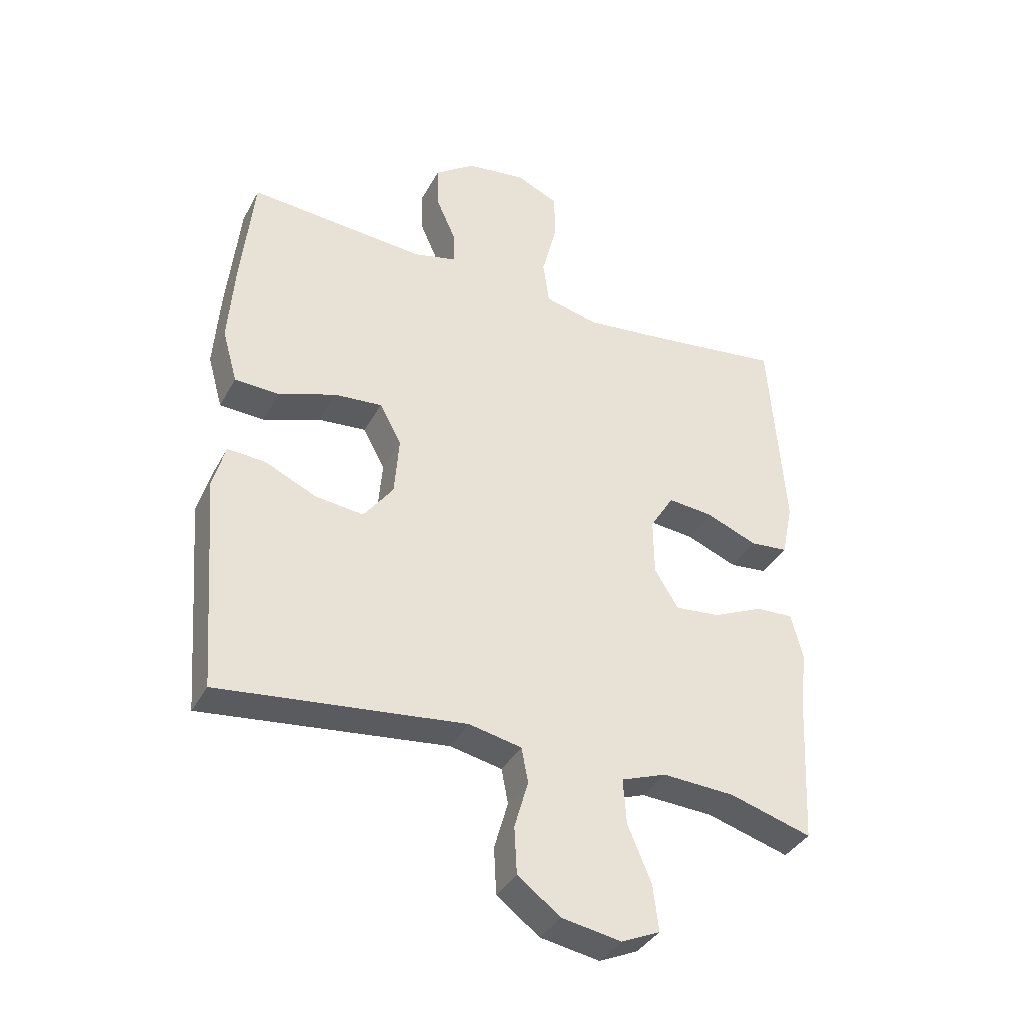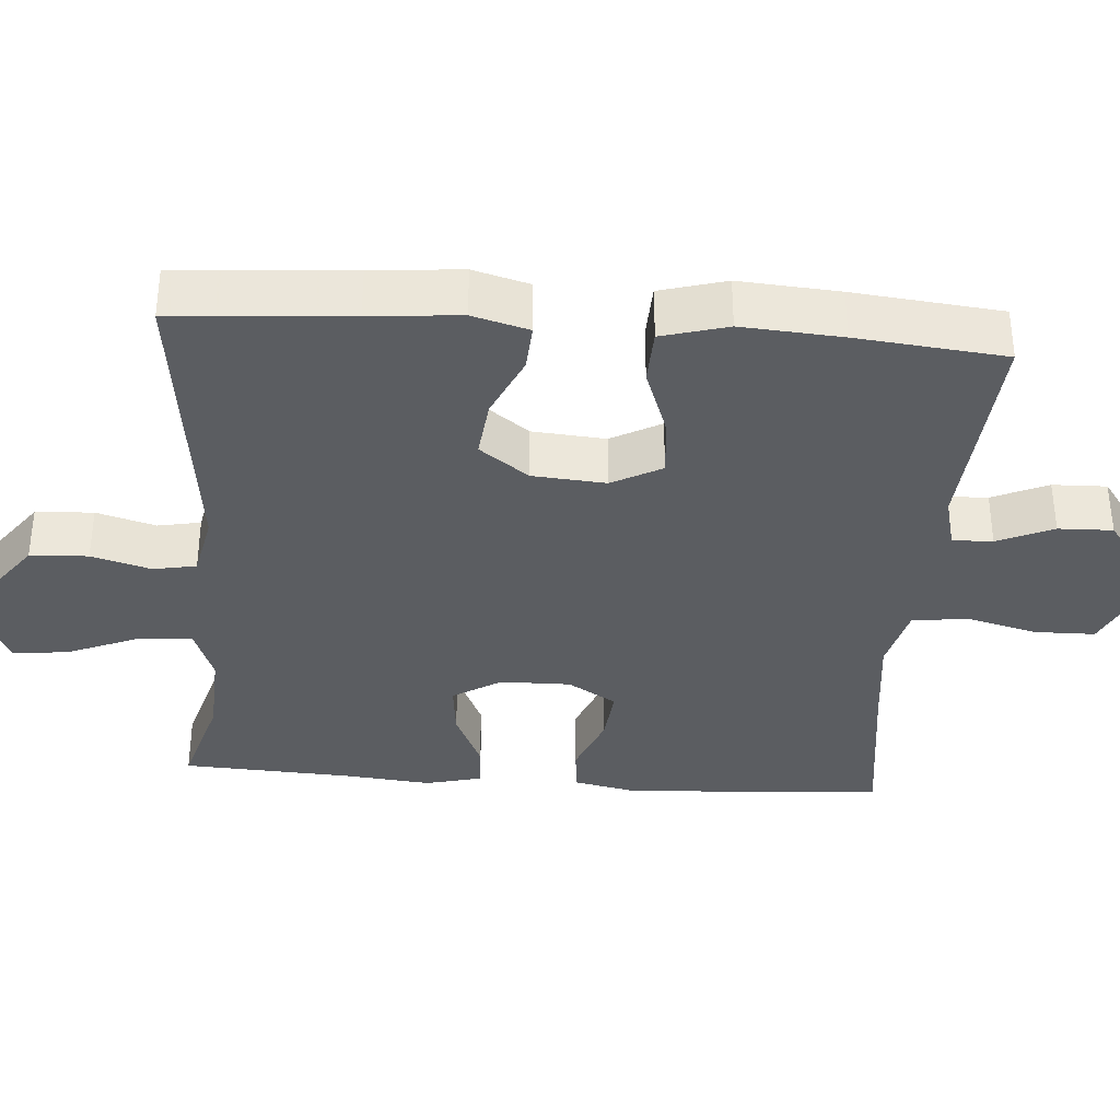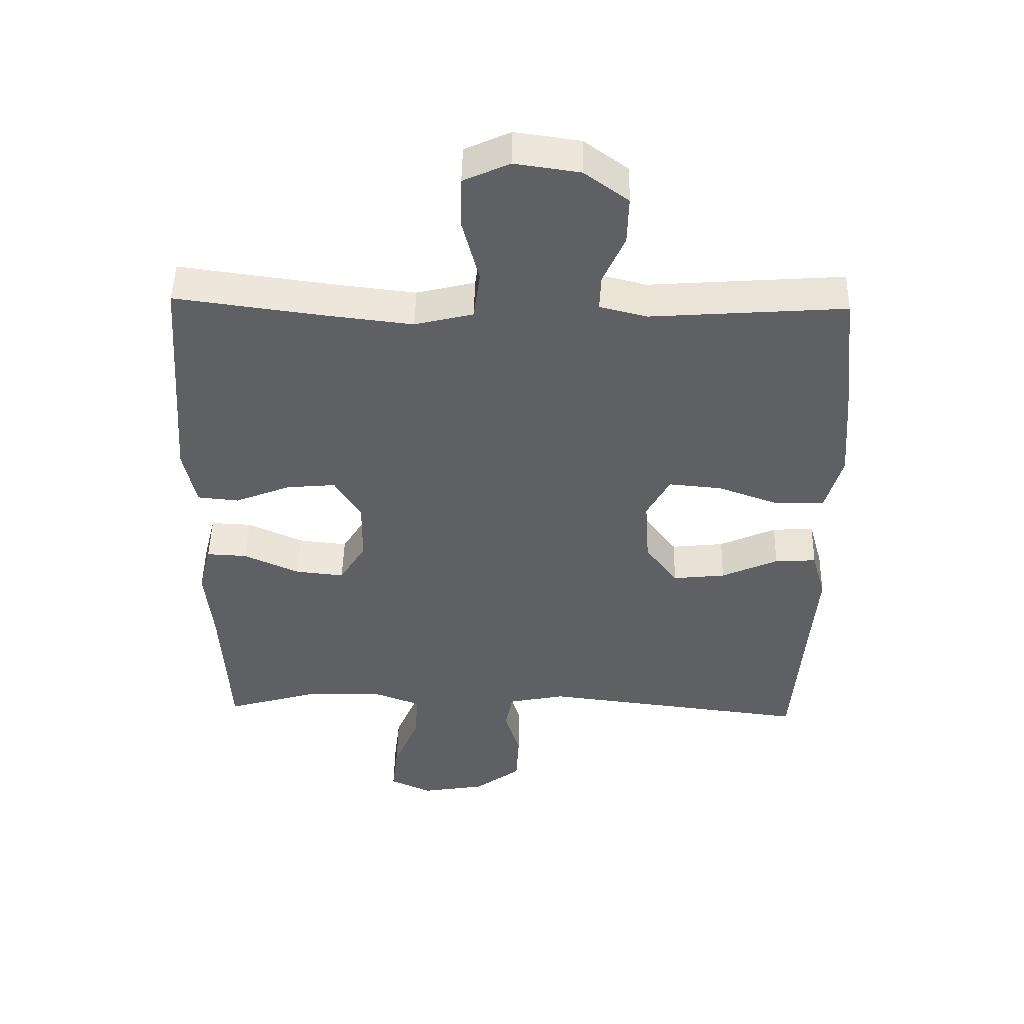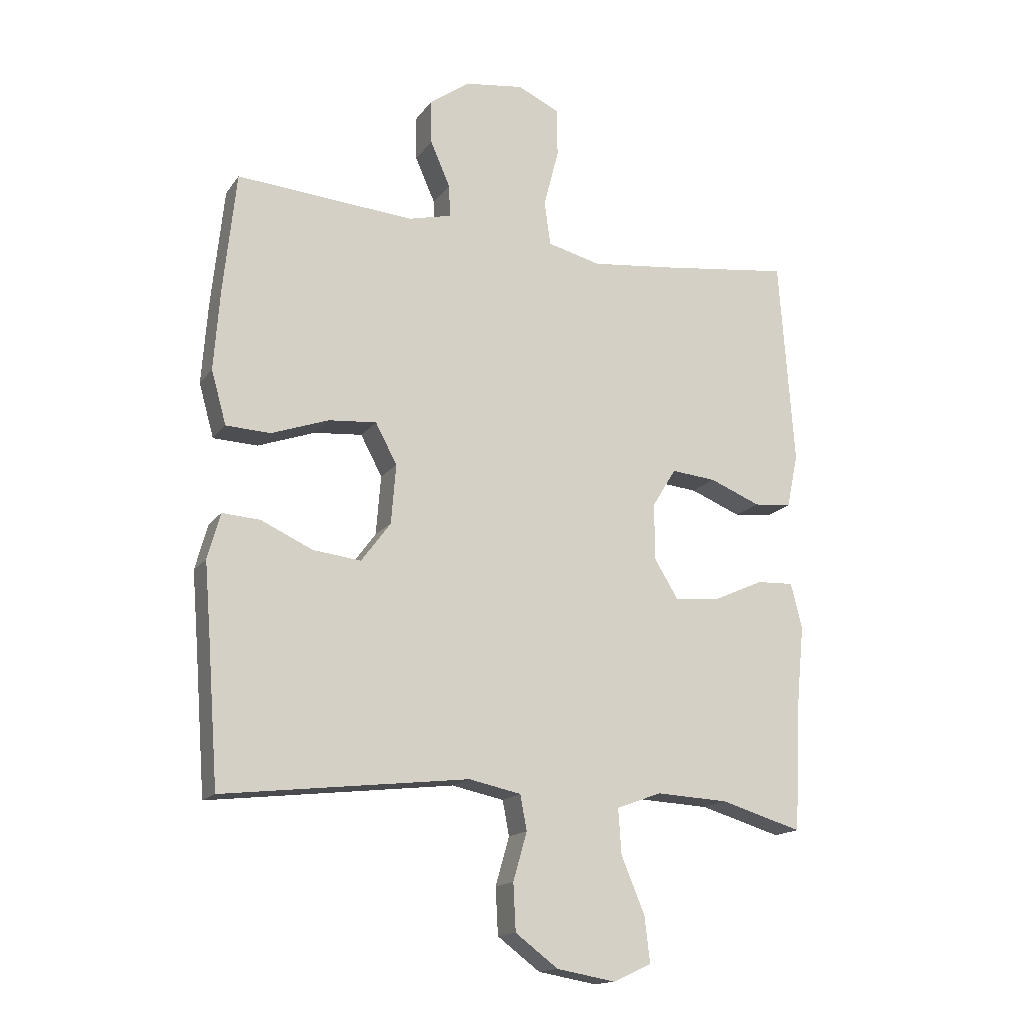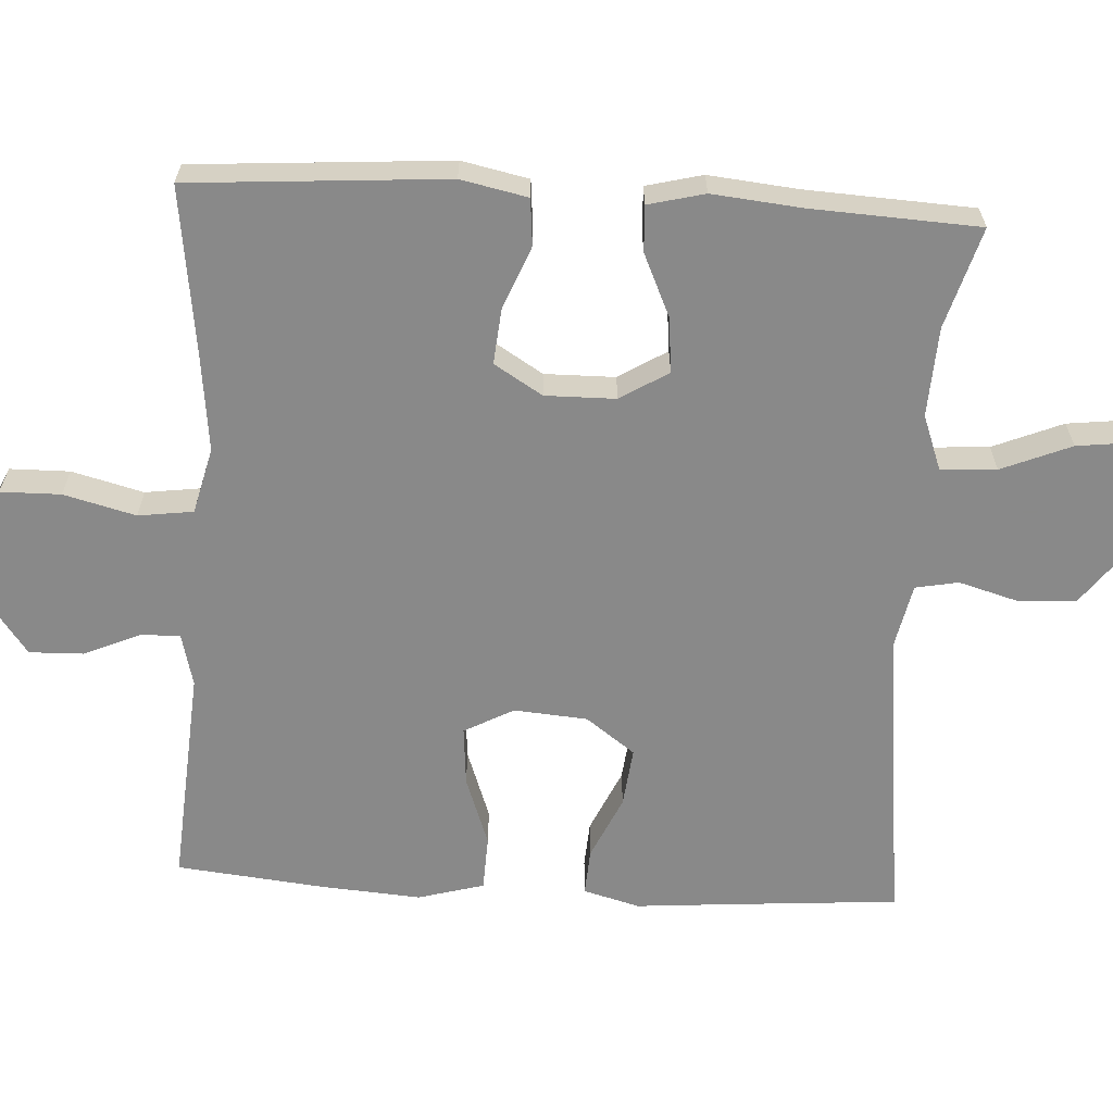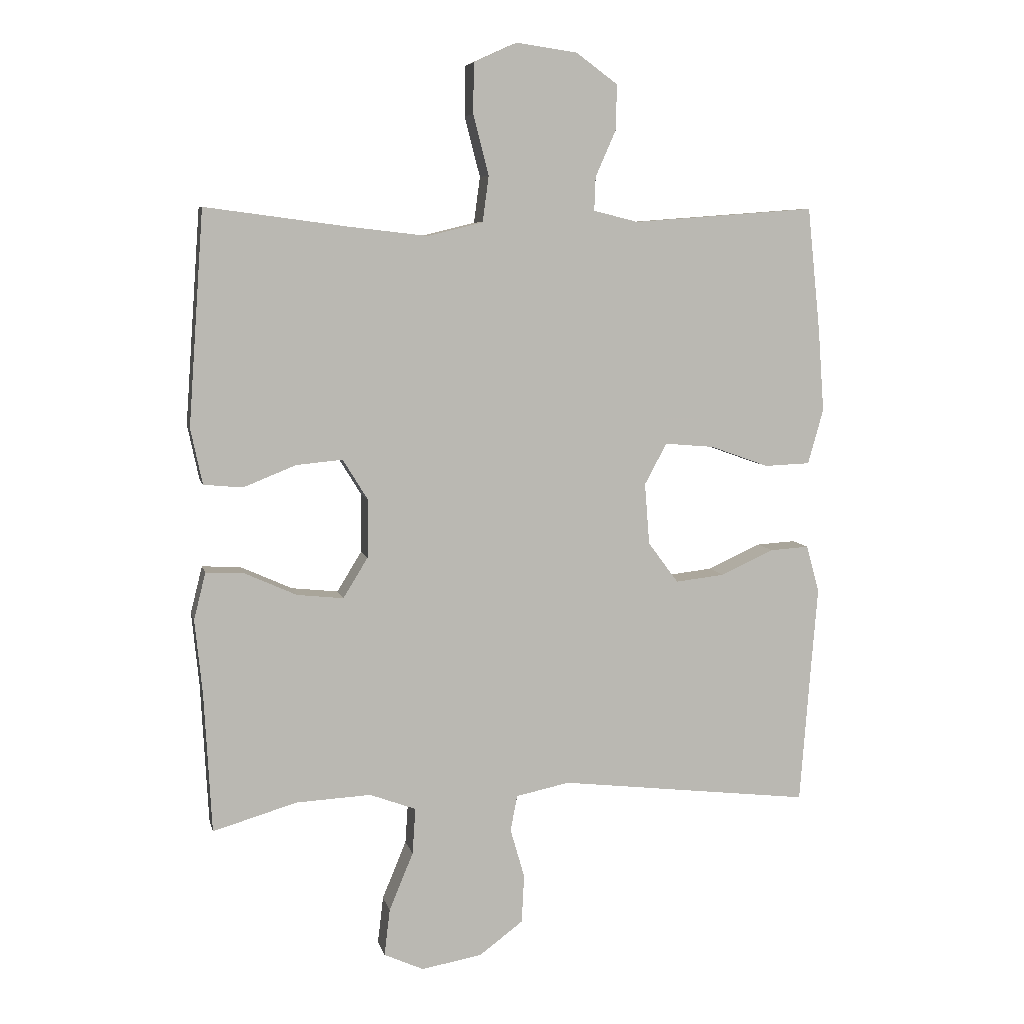
<metadata>
{"format":"obj","ext":"obj","renderer":"f3d","projection":"perspective","resolution":1024,"background":"white","views":[{"elev":-37.5,"azim":-25.6,"up":"+Z"},{"elev":-35.4,"azim":-94.2,"up":"+Y"},{"elev":48.0,"azim":-178.7,"up":"+Z"},{"elev":-16.0,"azim":-23.6,"up":"+Z"},{"elev":-63.0,"azim":86.7,"up":"+Y"},{"elev":7.1,"azim":167.5,"up":"+Z"}]}
</metadata>
<code>
v -0.5 0.07 0.5
v -0.204 0.07 0.478
v -0.132 0.07 0.496
v -0.134 0.07 0.55
v -0.167 0.07 0.625
v -0.169 0.07 0.698
v -0.102 0.07 0.747
v -0.003 0.07 0.761
v 0.067 0.07 0.729
v 0.068 0.07 0.648
v 0.043 0.07 0.551
v 0.053 0.07 0.477
v 0.142 0.07 0.455
v 0.273 0.07 0.47
v 0.5 0.07 0.5
v 0.525 0.07 0.154
v 0.506 0.07 0.064
v 0.443 0.07 0.058
v 0.358 0.07 0.092
v 0.283 0.07 0.099
v 0.243 0.07 0.034
v 0.244 0.07 -0.061
v 0.284 0.07 -0.126
v 0.359 0.07 -0.118
v 0.443 0.07 -0.08
v 0.505 0.07 -0.077
v 0.524 0.07 -0.153
v 0.512 0.07 -0.273
v 0.5 0.07 -0.5
v 0.364 0.07 -0.46
v 0.243 0.07 -0.454
v 0.168 0.07 -0.482
v 0.173 0.07 -0.557
v 0.212 0.07 -0.651
v 0.221 0.07 -0.727
v 0.157 0.07 -0.756
v 0.059 0.07 -0.739
v -0.012 0.07 -0.686
v -0.016 0.07 -0.608
v 0.007 0.07 -0.528
v -0.004 0.07 -0.47
v -0.091 0.07 -0.452
v -0.5 0.07 -0.5
v -0.518 0.07 -0.264
v -0.528 0.07 -0.142
v -0.507 0.07 -0.066
v -0.444 0.07 -0.07
v -0.358 0.07 -0.109
v -0.278 0.07 -0.118
v -0.229 0.07 -0.052
v -0.221 0.07 0.047
v -0.257 0.07 0.114
v -0.337 0.07 0.107
v -0.432 0.07 0.073
v -0.506 0.07 0.076
v -0.531 0.07 0.165
v -0.521 0.07 0.3
v -0.5 0 0.5
v -0.204 0 0.478
v -0.132 0 0.496
v -0.134 0 0.55
v -0.167 0 0.625
v -0.169 0 0.698
v -0.102 0 0.747
v -0.003 0 0.761
v 0.067 0 0.729
v 0.068 0 0.648
v 0.043 0 0.551
v 0.053 0 0.477
v 0.142 0 0.455
v 0.273 0 0.47
v 0.5 0 0.5
v 0.525 0 0.154
v 0.506 0 0.064
v 0.443 0 0.058
v 0.358 0 0.092
v 0.283 0 0.099
v 0.243 0 0.034
v 0.244 0 -0.061
v 0.284 0 -0.126
v 0.359 0 -0.118
v 0.443 0 -0.08
v 0.505 0 -0.077
v 0.524 0 -0.153
v 0.512 0 -0.273
v 0.5 0 -0.5
v 0.364 0 -0.46
v 0.243 0 -0.454
v 0.168 0 -0.482
v 0.173 0 -0.557
v 0.212 0 -0.651
v 0.221 0 -0.727
v 0.157 0 -0.756
v 0.059 0 -0.739
v -0.012 0 -0.686
v -0.016 0 -0.608
v 0.007 0 -0.528
v -0.004 0 -0.47
v -0.091 0 -0.452
v -0.5 0 -0.5
v -0.518 0 -0.264
v -0.528 0 -0.142
v -0.507 0 -0.066
v -0.444 0 -0.07
v -0.358 0 -0.109
v -0.278 0 -0.118
v -0.229 0 -0.052
v -0.221 0 0.047
v -0.257 0 0.114
v -0.337 0 0.107
v -0.432 0 0.073
v -0.506 0 0.076
v -0.531 0 0.165
v -0.521 0 0.3
f 57 1 2
f 56 57 2
f 55 56 2
f 54 55 2
f 53 54 2
f 52 53 2 3
f 51 52 3
f 50 51 3
f 46 47 48
f 45 46 48
f 44 45 48
f 44 48 49
f 43 44 49
f 42 43 49
f 41 42 49 50
f 38 39 40
f 37 38 40
f 36 37 40
f 35 36 40
f 34 35 40
f 33 34 40
f 32 33 40 41
f 41 50 3
f 32 41 3
f 31 32 3
f 28 29 30
f 28 30 31
f 27 28 31
f 26 27 31
f 25 26 31
f 24 25 31
f 17 18 19
f 16 17 19
f 15 16 19
f 14 15 19
f 13 14 19 20
f 12 13 20 21
f 9 10 11
f 8 9 11
f 7 8 11
f 6 7 11
f 5 6 11
f 4 5 11
f 4 11 12
f 12 21 22
f 4 12 22
f 3 4 22
f 23 24 31
f 3 22 23 31
f 59 58 114
f 59 114 113
f 59 113 112
f 59 112 111
f 59 111 110
f 60 59 110 109
f 60 109 108
f 60 108 107
f 105 104 103
f 105 103 102
f 105 102 101
f 106 105 101
f 106 101 100
f 106 100 99
f 107 106 99 98
f 97 96 95
f 97 95 94
f 97 94 93
f 97 93 92
f 97 92 91
f 97 91 90
f 98 97 90 89
f 60 107 98
f 60 98 89
f 60 89 88
f 87 86 85
f 88 87 85
f 88 85 84
f 88 84 83
f 88 83 82
f 88 82 81
f 76 75 74
f 76 74 73
f 76 73 72
f 76 72 71
f 77 76 71 70
f 78 77 70 69
f 68 67 66
f 68 66 65
f 68 65 64
f 68 64 63
f 68 63 62
f 68 62 61
f 69 68 61
f 79 78 69
f 79 69 61
f 79 61 60
f 88 81 80
f 88 80 79 60
f 1 58 59 2
f 2 59 60 3
f 3 60 61 4
f 4 61 62 5
f 5 62 63 6
f 6 63 64 7
f 7 64 65 8
f 8 65 66 9
f 9 66 67 10
f 10 67 68 11
f 11 68 69 12
f 12 69 70 13
f 13 70 71 14
f 14 71 72 15
f 15 72 73 16
f 16 73 74 17
f 17 74 75 18
f 18 75 76 19
f 19 76 77 20
f 20 77 78 21
f 21 78 79 22
f 22 79 80 23
f 23 80 81 24
f 24 81 82 25
f 25 82 83 26
f 26 83 84 27
f 27 84 85 28
f 28 85 86 29
f 29 86 87 30
f 30 87 88 31
f 31 88 89 32
f 32 89 90 33
f 33 90 91 34
f 34 91 92 35
f 35 92 93 36
f 36 93 94 37
f 37 94 95 38
f 38 95 96 39
f 39 96 97 40
f 40 97 98 41
f 41 98 99 42
f 42 99 100 43
f 43 100 101 44
f 44 101 102 45
f 45 102 103 46
f 46 103 104 47
f 47 104 105 48
f 48 105 106 49
f 49 106 107 50
f 50 107 108 51
f 51 108 109 52
f 52 109 110 53
f 53 110 111 54
f 54 111 112 55
f 55 112 113 56
f 56 113 114 57
f 57 114 58 1

</code>
